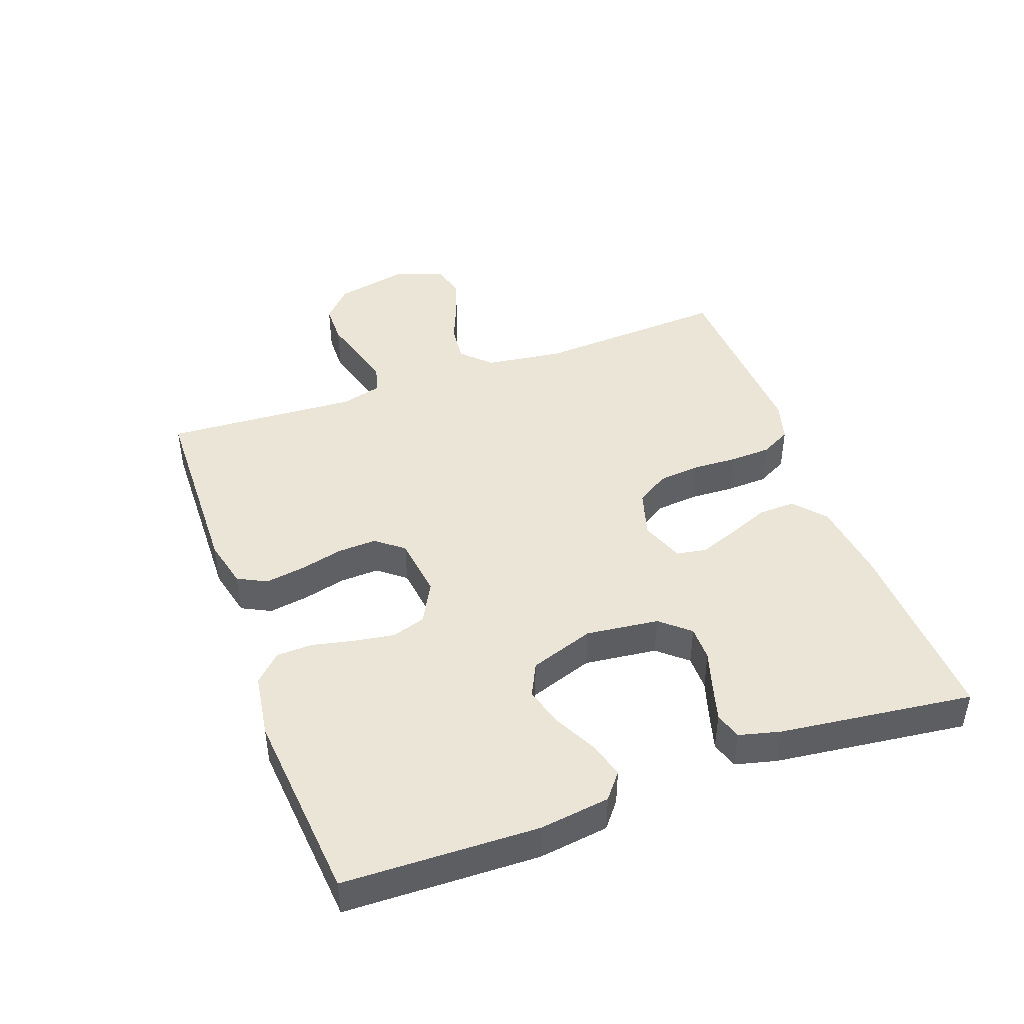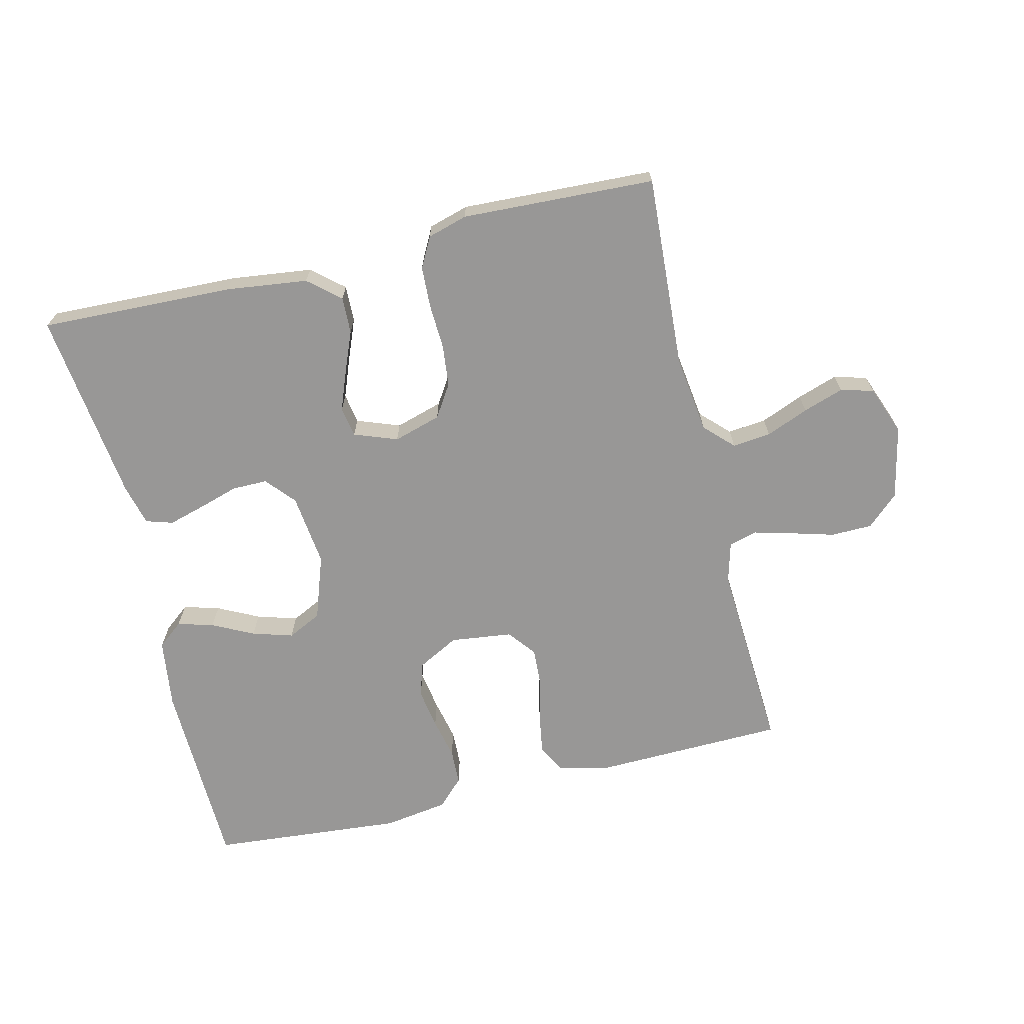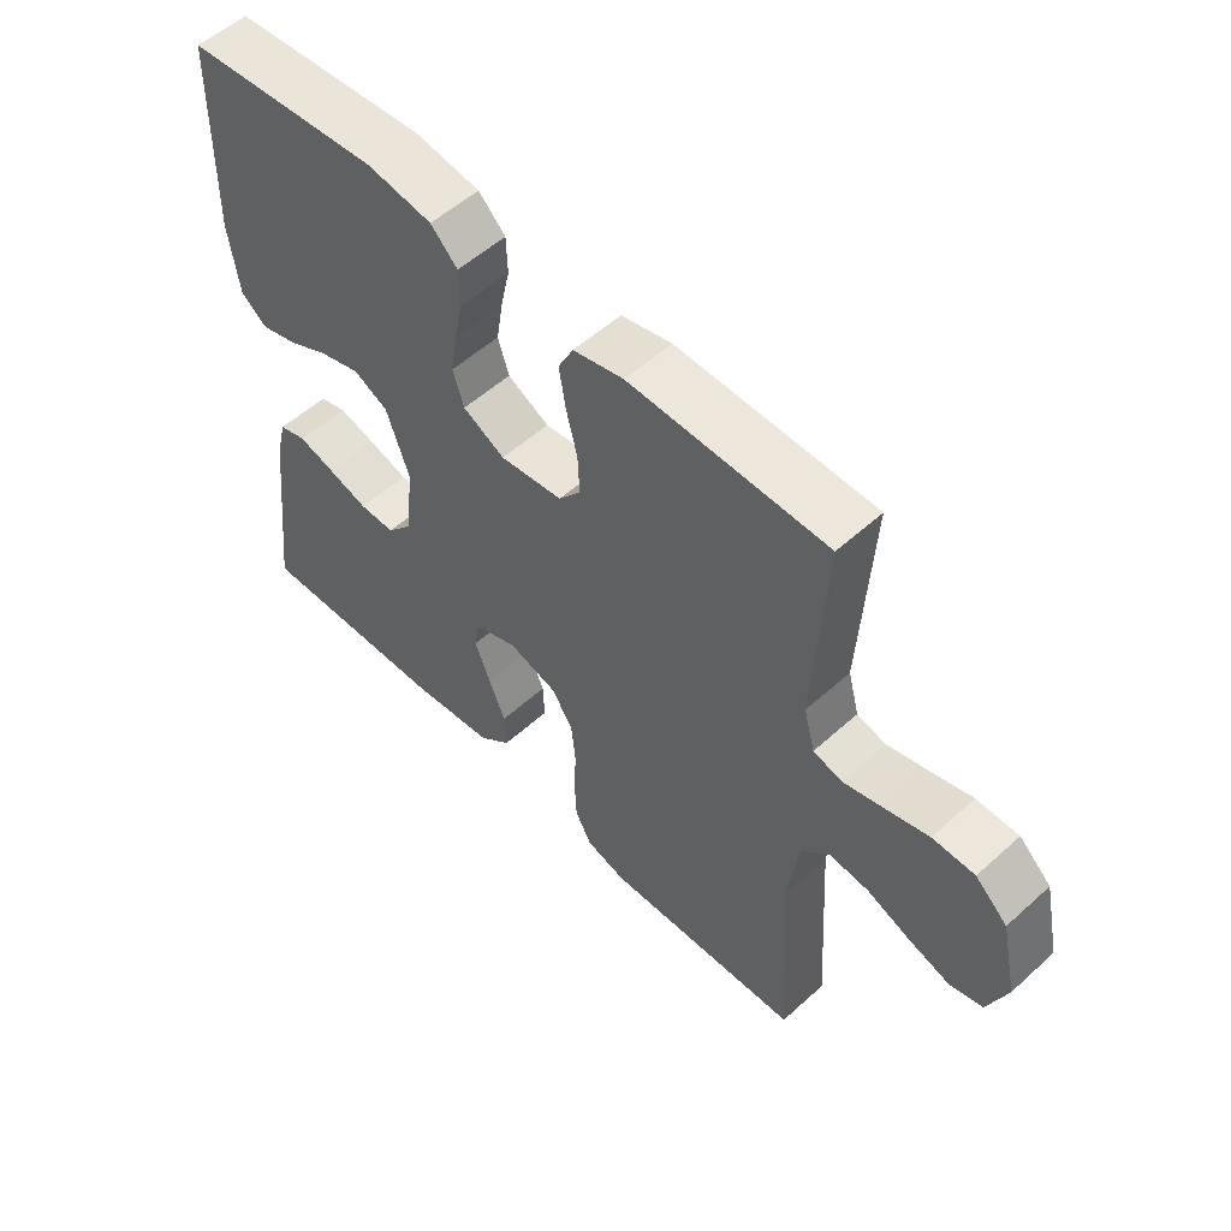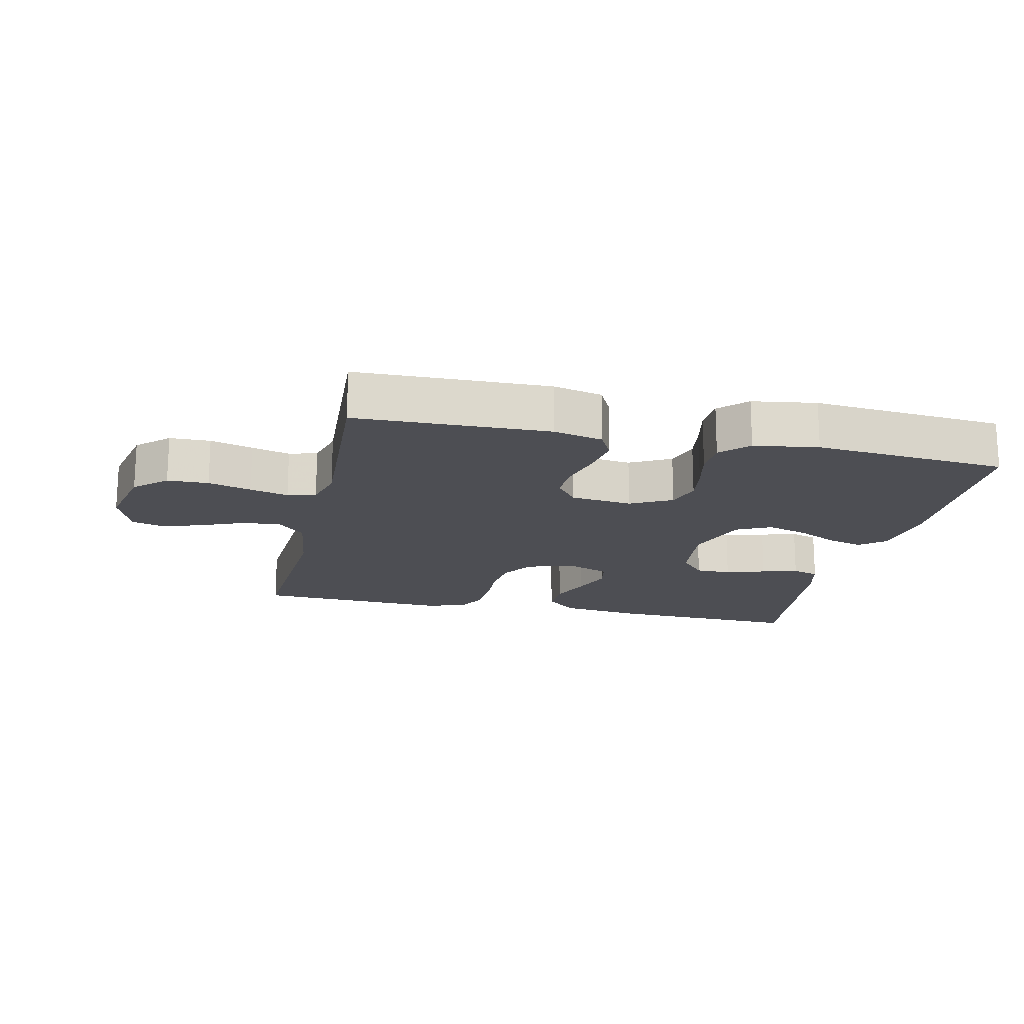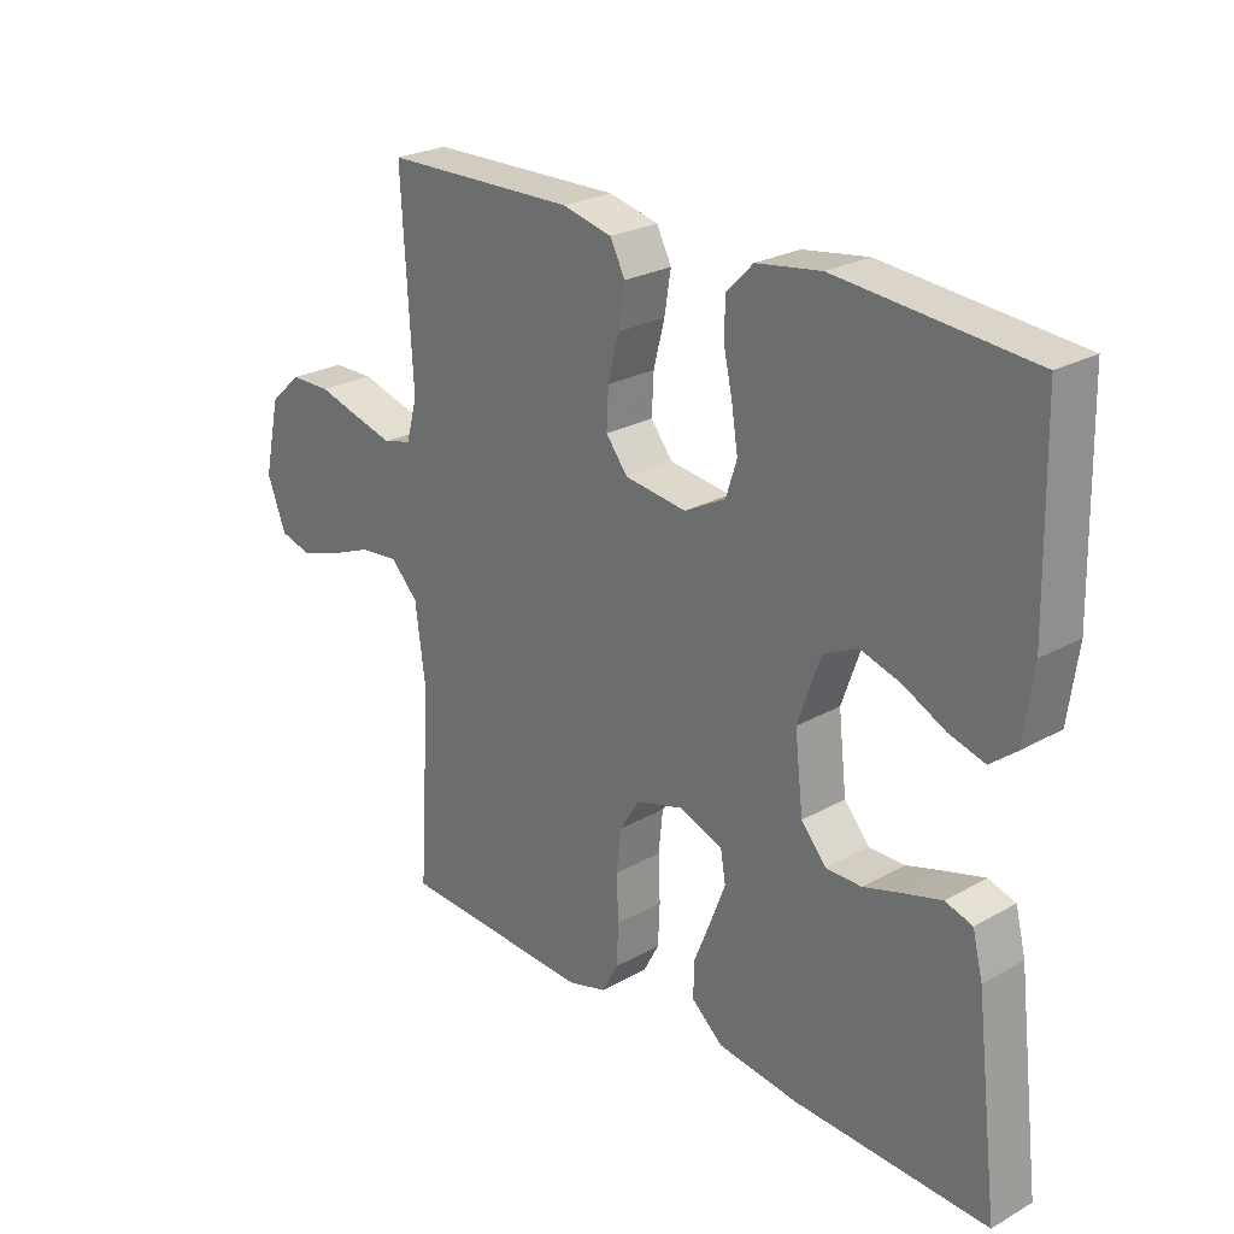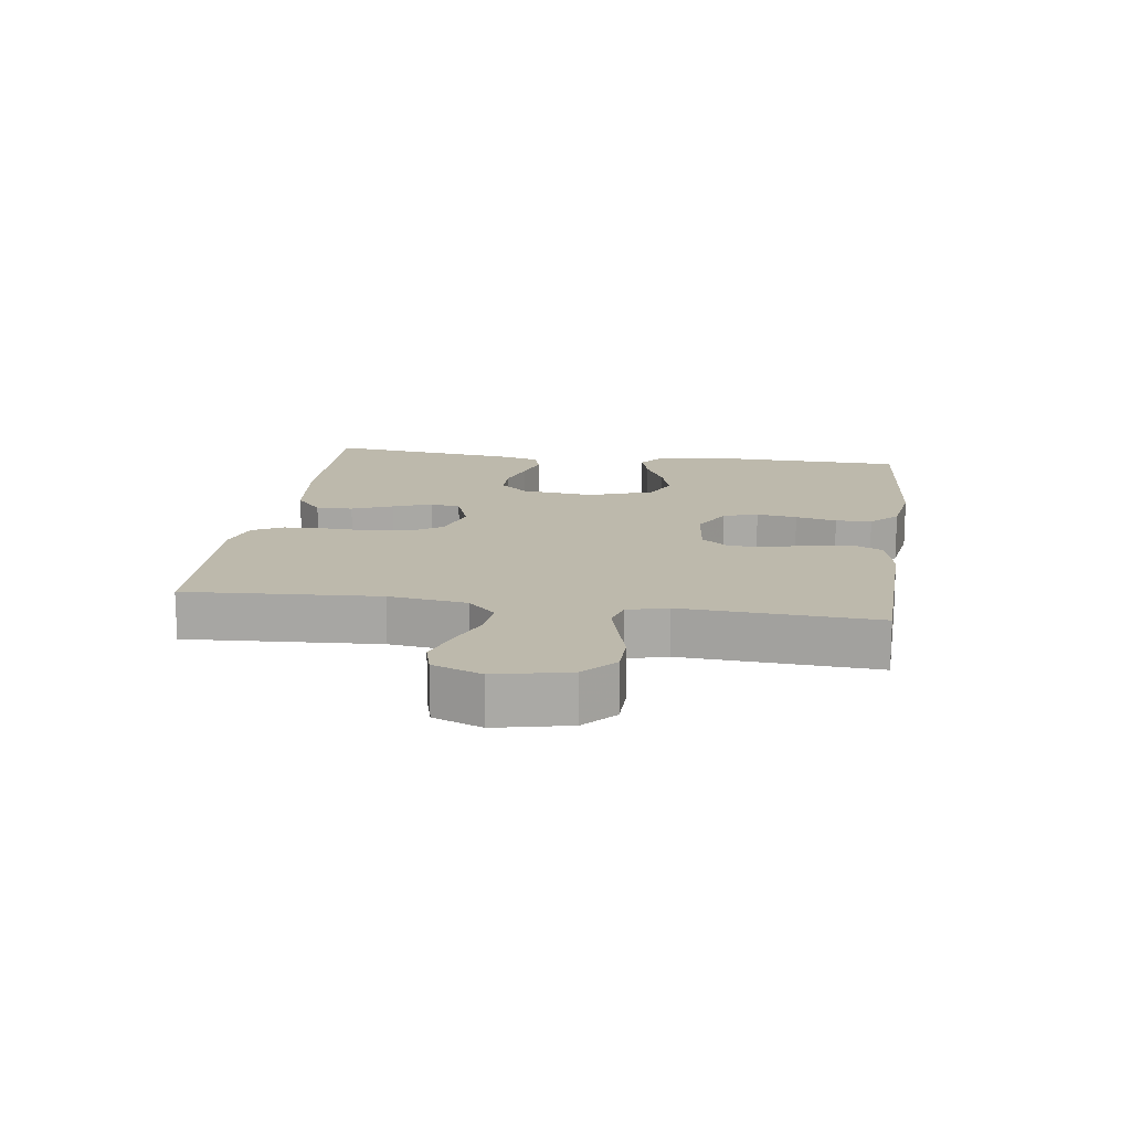
<metadata>
{"format":"obj","ext":"obj","renderer":"f3d","projection":"perspective","resolution":1024,"background":"white","views":[{"elev":44.1,"azim":70.1,"up":"+Y"},{"elev":-68.3,"azim":-166.4,"up":"+Y"},{"elev":54.4,"azim":-133.8,"up":"+Z"},{"elev":-17.4,"azim":-12.5,"up":"+Y"},{"elev":25.1,"azim":47.8,"up":"+Z"},{"elev":15.0,"azim":-81.8,"up":"+Y"}]}
</metadata>
<code>
v 0.5 0.07 -0.5
v 0.2 0.07 -0.489
v 0.073 0.07 -0.473
v 0.024 0.07 -0.431
v 0.026 0.07 -0.374
v 0.052 0.07 -0.31
v 0.075 0.07 -0.25
v 0.067 0.07 -0.203
v 0 0.07 -0.178
v -0.074 0.07 -0.2
v -0.106 0.07 -0.25
v -0.113 0.07 -0.315
v -0.11 0.07 -0.385
v -0.113 0.07 -0.449
v -0.138 0.07 -0.496
v -0.2 0.07 -0.514
v -0.5 0.07 -0.5
v -0.481 0.07 -0.2
v -0.497 0.07 -0.079
v -0.54 0.07 -0.036
v -0.6 0.07 -0.042
v -0.666 0.07 -0.069
v -0.729 0.07 -0.09
v -0.78 0.07 -0.076
v -0.809 0.07 0
v -0.784 0.07 0.114
v -0.735 0.07 0.159
v -0.671 0.07 0.16
v -0.604 0.07 0.141
v -0.544 0.07 0.125
v -0.5 0.07 0.137
v -0.483 0.07 0.2
v -0.5 0.07 0.5
v -0.2 0.07 0.507
v -0.123 0.07 0.489
v -0.1 0.07 0.444
v -0.11 0.07 0.382
v -0.127 0.07 0.315
v -0.13 0.07 0.255
v -0.096 0.07 0.212
v 0 0.07 0.2
v 0.064 0.07 0.234
v 0.081 0.07 0.287
v 0.071 0.07 0.35
v 0.057 0.07 0.414
v 0.059 0.07 0.47
v 0.1 0.07 0.511
v 0.2 0.07 0.526
v 0.5 0.07 0.5
v 0.507 0.07 0.2
v 0.492 0.07 0.091
v 0.452 0.07 0.059
v 0.396 0.07 0.075
v 0.332 0.07 0.107
v 0.269 0.07 0.126
v 0.216 0.07 0.1
v 0.181 0.07 0
v 0.194 0.07 -0.113
v 0.233 0.07 -0.158
v 0.288 0.07 -0.158
v 0.35 0.07 -0.139
v 0.406 0.07 -0.123
v 0.448 0.07 -0.136
v 0.464 0.07 -0.2
v 0.5 0 -0.5
v 0.2 0 -0.489
v 0.073 0 -0.473
v 0.024 0 -0.431
v 0.026 0 -0.374
v 0.052 0 -0.31
v 0.075 0 -0.25
v 0.067 0 -0.203
v 0 0 -0.178
v -0.074 0 -0.2
v -0.106 0 -0.25
v -0.113 0 -0.315
v -0.11 0 -0.385
v -0.113 0 -0.449
v -0.138 0 -0.496
v -0.2 0 -0.514
v -0.5 0 -0.5
v -0.481 0 -0.2
v -0.497 0 -0.079
v -0.54 0 -0.036
v -0.6 0 -0.042
v -0.666 0 -0.069
v -0.729 0 -0.09
v -0.78 0 -0.076
v -0.809 0 0
v -0.784 0 0.114
v -0.735 0 0.159
v -0.671 0 0.16
v -0.604 0 0.141
v -0.544 0 0.125
v -0.5 0 0.137
v -0.483 0 0.2
v -0.5 0 0.5
v -0.2 0 0.507
v -0.123 0 0.489
v -0.1 0 0.444
v -0.11 0 0.382
v -0.127 0 0.315
v -0.13 0 0.255
v -0.096 0 0.212
v 0 0 0.2
v 0.064 0 0.234
v 0.081 0 0.287
v 0.071 0 0.35
v 0.057 0 0.414
v 0.059 0 0.47
v 0.1 0 0.511
v 0.2 0 0.526
v 0.5 0 0.5
v 0.507 0 0.2
v 0.492 0 0.091
v 0.452 0 0.059
v 0.396 0 0.075
v 0.332 0 0.107
v 0.269 0 0.126
v 0.216 0 0.1
v 0.181 0 0
v 0.194 0 -0.113
v 0.233 0 -0.158
v 0.288 0 -0.158
v 0.35 0 -0.139
v 0.406 0 -0.123
v 0.448 0 -0.136
v 0.464 0 -0.2
f 60 61 62 63
f 60 63 64 1
f 51 52 53 54
f 51 54 55
f 50 51 55
f 49 50 55
f 48 49 55 56
f 44 45 46 47
f 43 44 47 48
f 42 43 48 56
f 35 36 37 38
f 35 38 39
f 32 33 34 35
f 31 32 35 39
f 26 27 28 29
f 26 29 30
f 25 26 30
f 24 25 30 31
f 21 22 23 24
f 15 16 17 18
f 15 18 19
f 12 13 14 15
f 11 12 15 19
f 10 11 19 20
f 3 4 5 6
f 3 6 7
f 2 3 7
f 59 60 1 2
f 58 59 2 7
f 57 58 7 8
f 41 42 56 57
f 40 41 57 8
f 39 40 8 9
f 21 24 31 39
f 20 21 39
f 9 10 20 39
f 127 126 125 124
f 65 128 127 124
f 118 117 116 115
f 119 118 115
f 119 115 114
f 119 114 113
f 120 119 113 112
f 111 110 109 108
f 112 111 108 107
f 120 112 107 106
f 102 101 100 99
f 103 102 99
f 99 98 97 96
f 103 99 96 95
f 93 92 91 90
f 94 93 90
f 94 90 89
f 95 94 89 88
f 88 87 86 85
f 82 81 80 79
f 83 82 79
f 79 78 77 76
f 83 79 76 75
f 84 83 75 74
f 70 69 68 67
f 71 70 67
f 71 67 66
f 66 65 124 123
f 71 66 123 122
f 72 71 122 121
f 121 120 106 105
f 72 121 105 104
f 73 72 104 103
f 103 95 88 85
f 103 85 84
f 103 84 74 73
f 1 65 66 2
f 2 66 67 3
f 3 67 68 4
f 4 68 69 5
f 5 69 70 6
f 6 70 71 7
f 7 71 72 8
f 8 72 73 9
f 9 73 74 10
f 10 74 75 11
f 11 75 76 12
f 12 76 77 13
f 13 77 78 14
f 14 78 79 15
f 15 79 80 16
f 16 80 81 17
f 17 81 82 18
f 18 82 83 19
f 19 83 84 20
f 20 84 85 21
f 21 85 86 22
f 22 86 87 23
f 23 87 88 24
f 24 88 89 25
f 25 89 90 26
f 26 90 91 27
f 27 91 92 28
f 28 92 93 29
f 29 93 94 30
f 30 94 95 31
f 31 95 96 32
f 32 96 97 33
f 33 97 98 34
f 34 98 99 35
f 35 99 100 36
f 36 100 101 37
f 37 101 102 38
f 38 102 103 39
f 39 103 104 40
f 40 104 105 41
f 41 105 106 42
f 42 106 107 43
f 43 107 108 44
f 44 108 109 45
f 45 109 110 46
f 46 110 111 47
f 47 111 112 48
f 48 112 113 49
f 49 113 114 50
f 50 114 115 51
f 51 115 116 52
f 52 116 117 53
f 53 117 118 54
f 54 118 119 55
f 55 119 120 56
f 56 120 121 57
f 57 121 122 58
f 58 122 123 59
f 59 123 124 60
f 60 124 125 61
f 61 125 126 62
f 62 126 127 63
f 63 127 128 64
f 64 128 65 1

</code>
